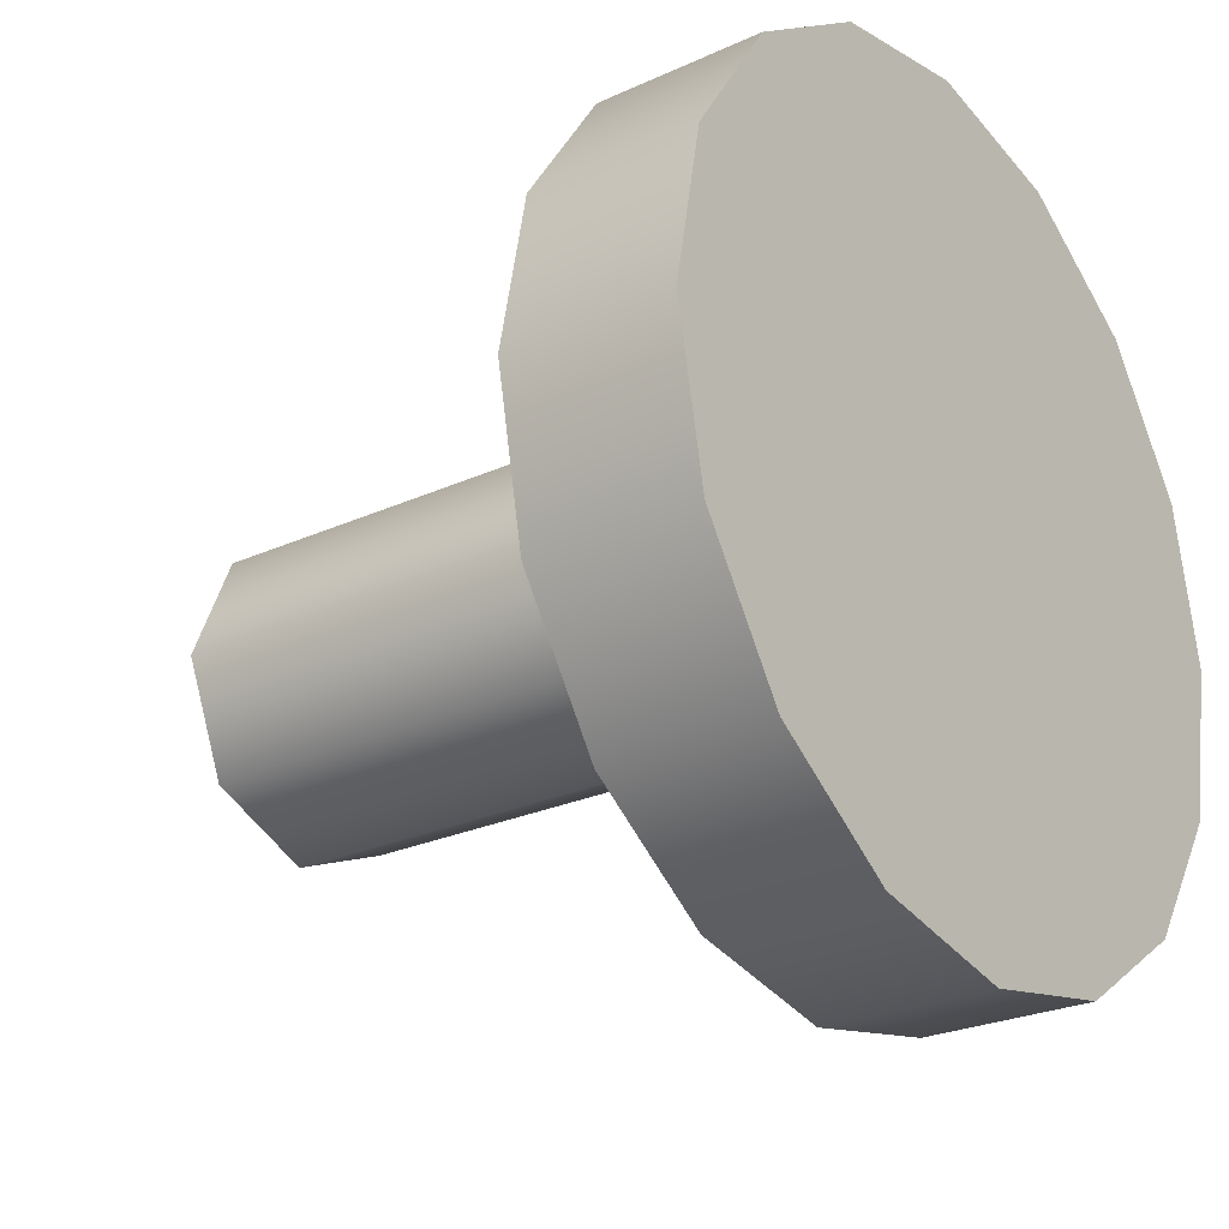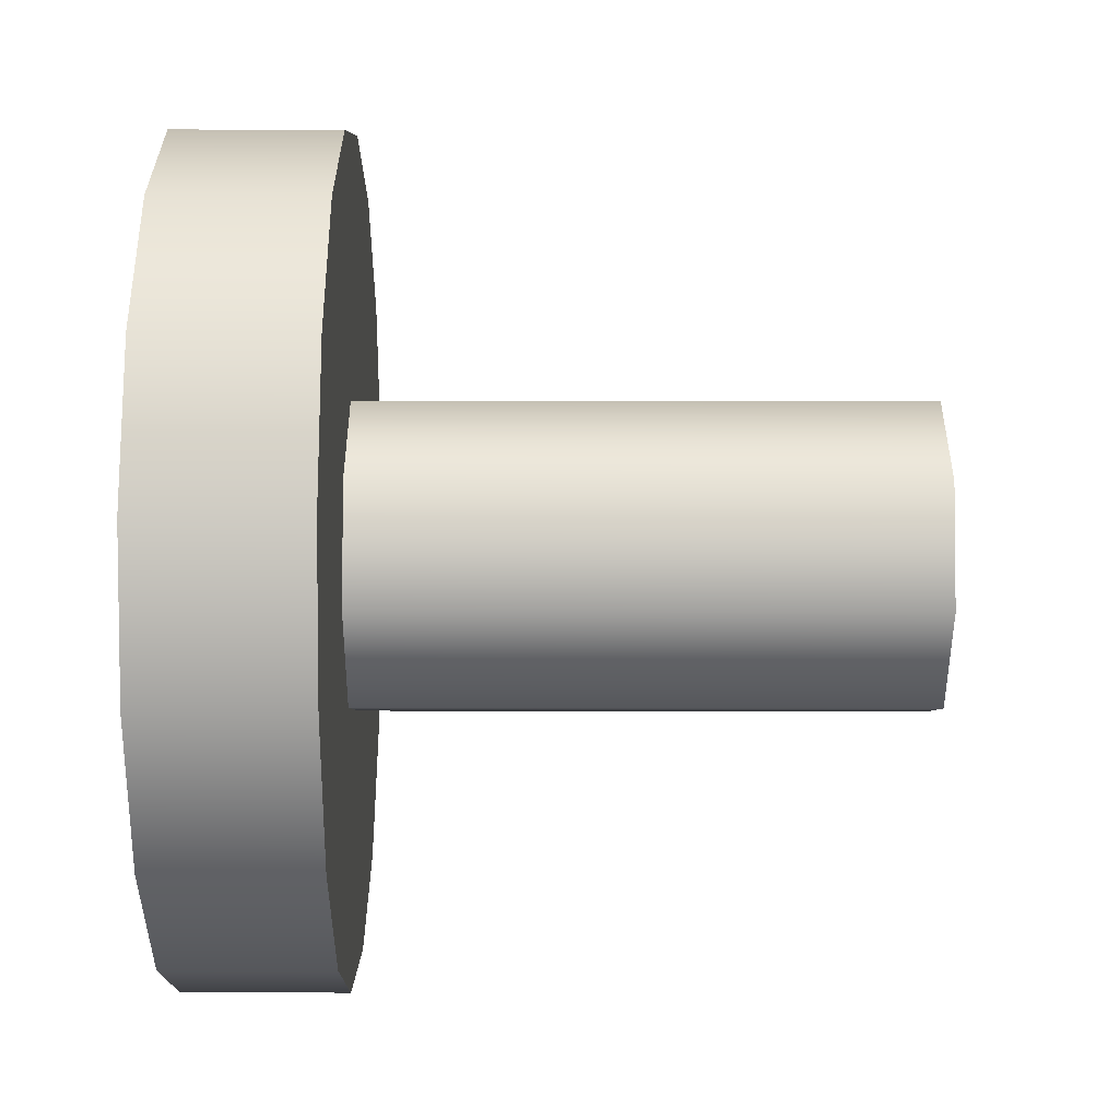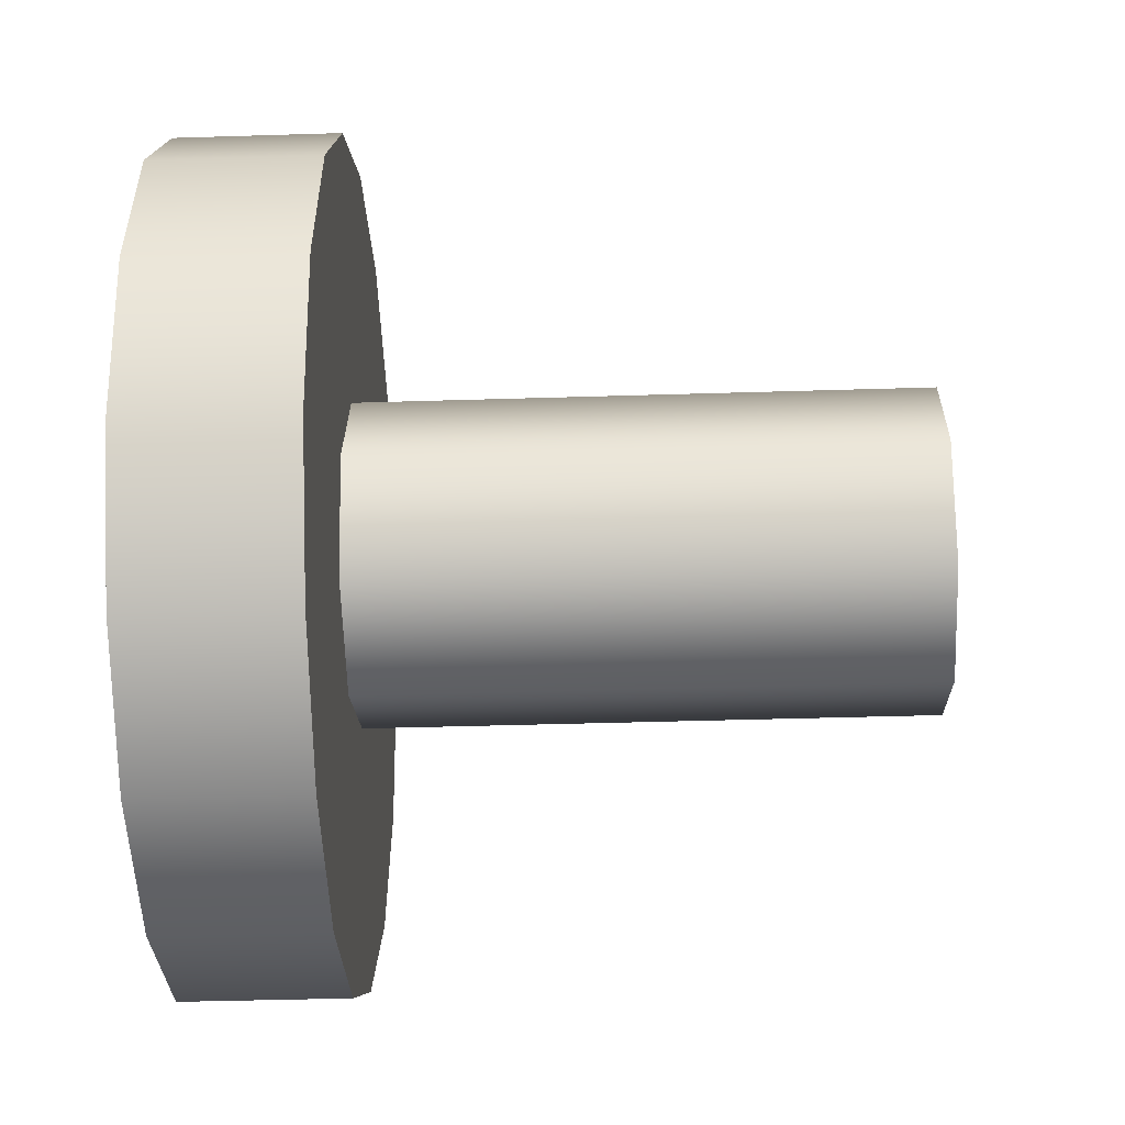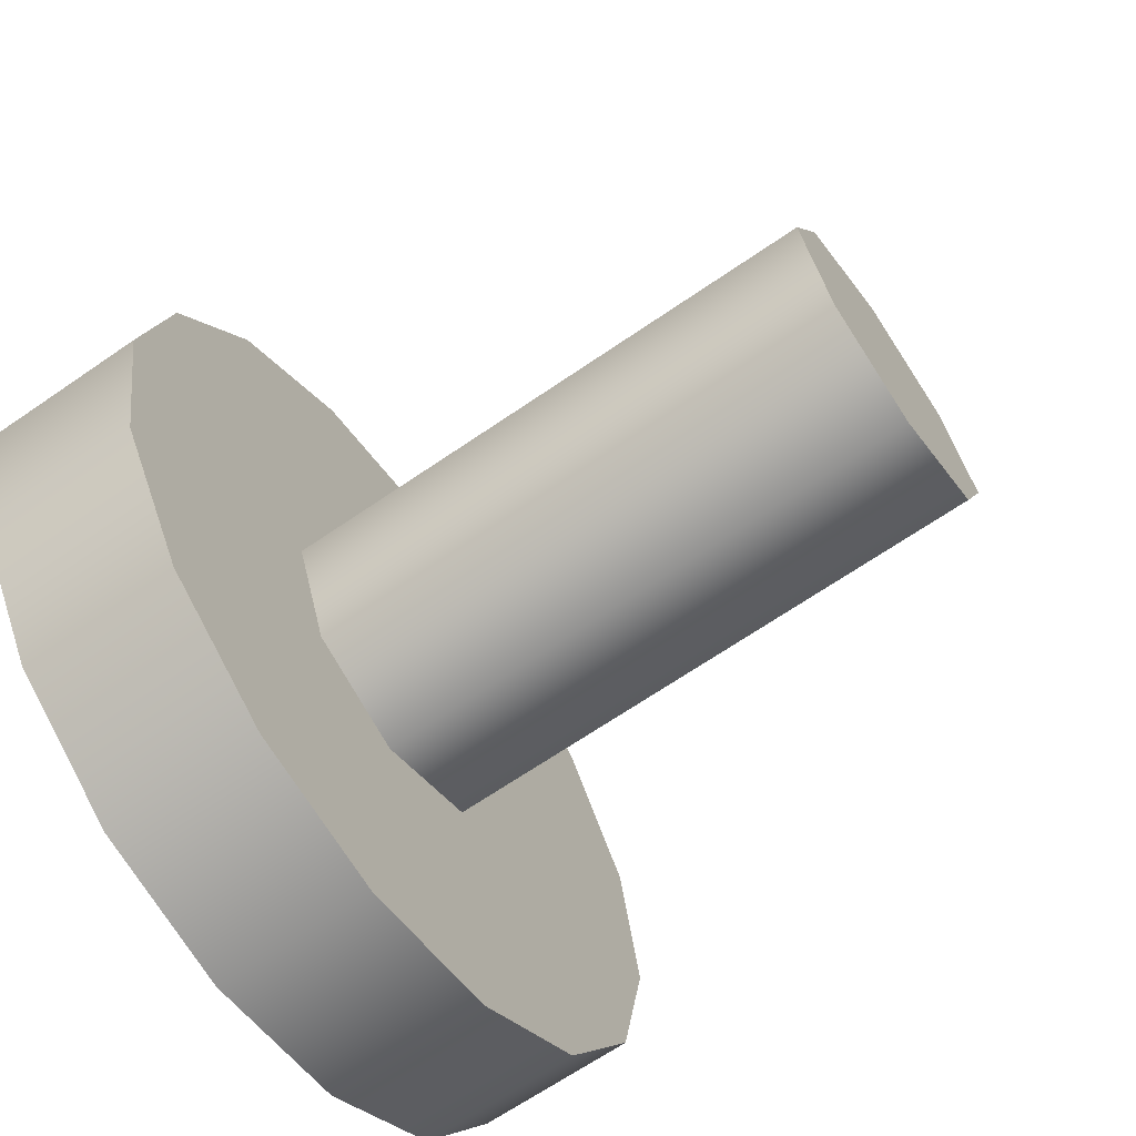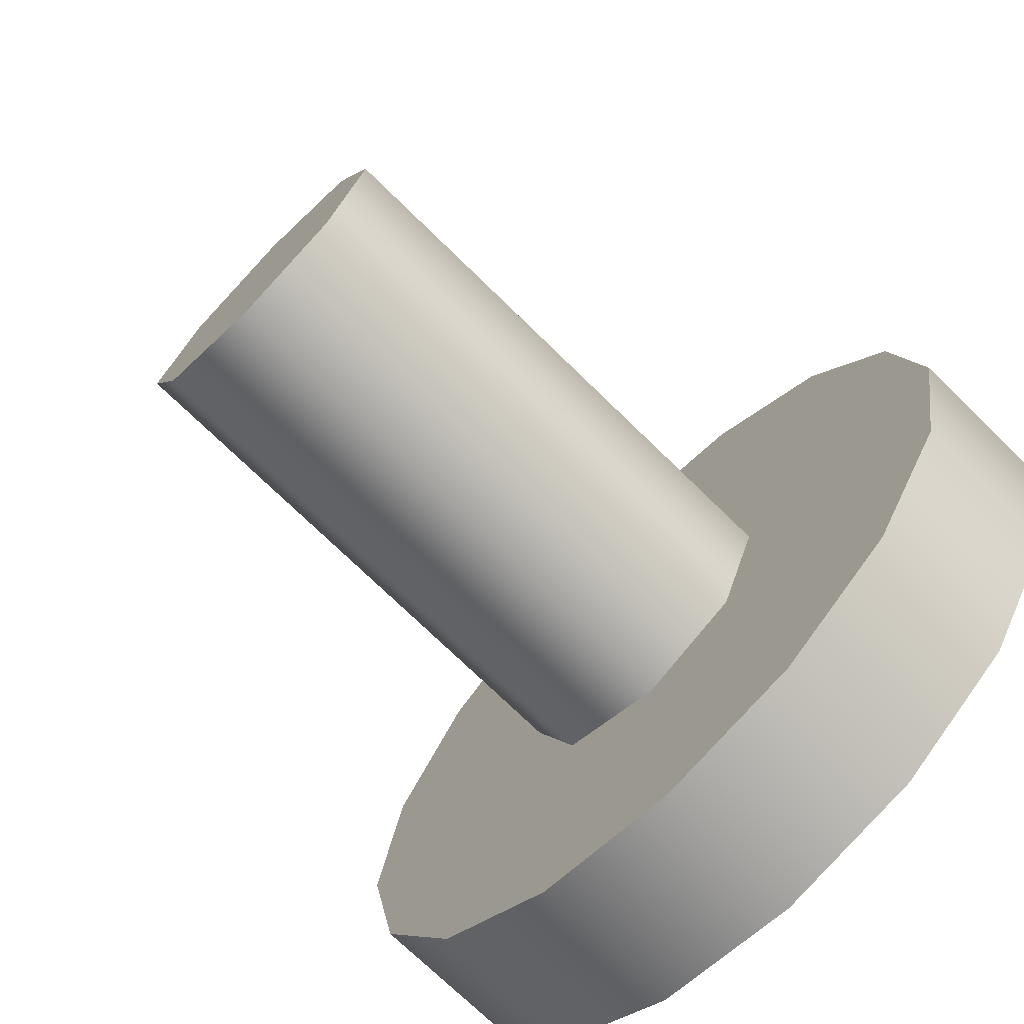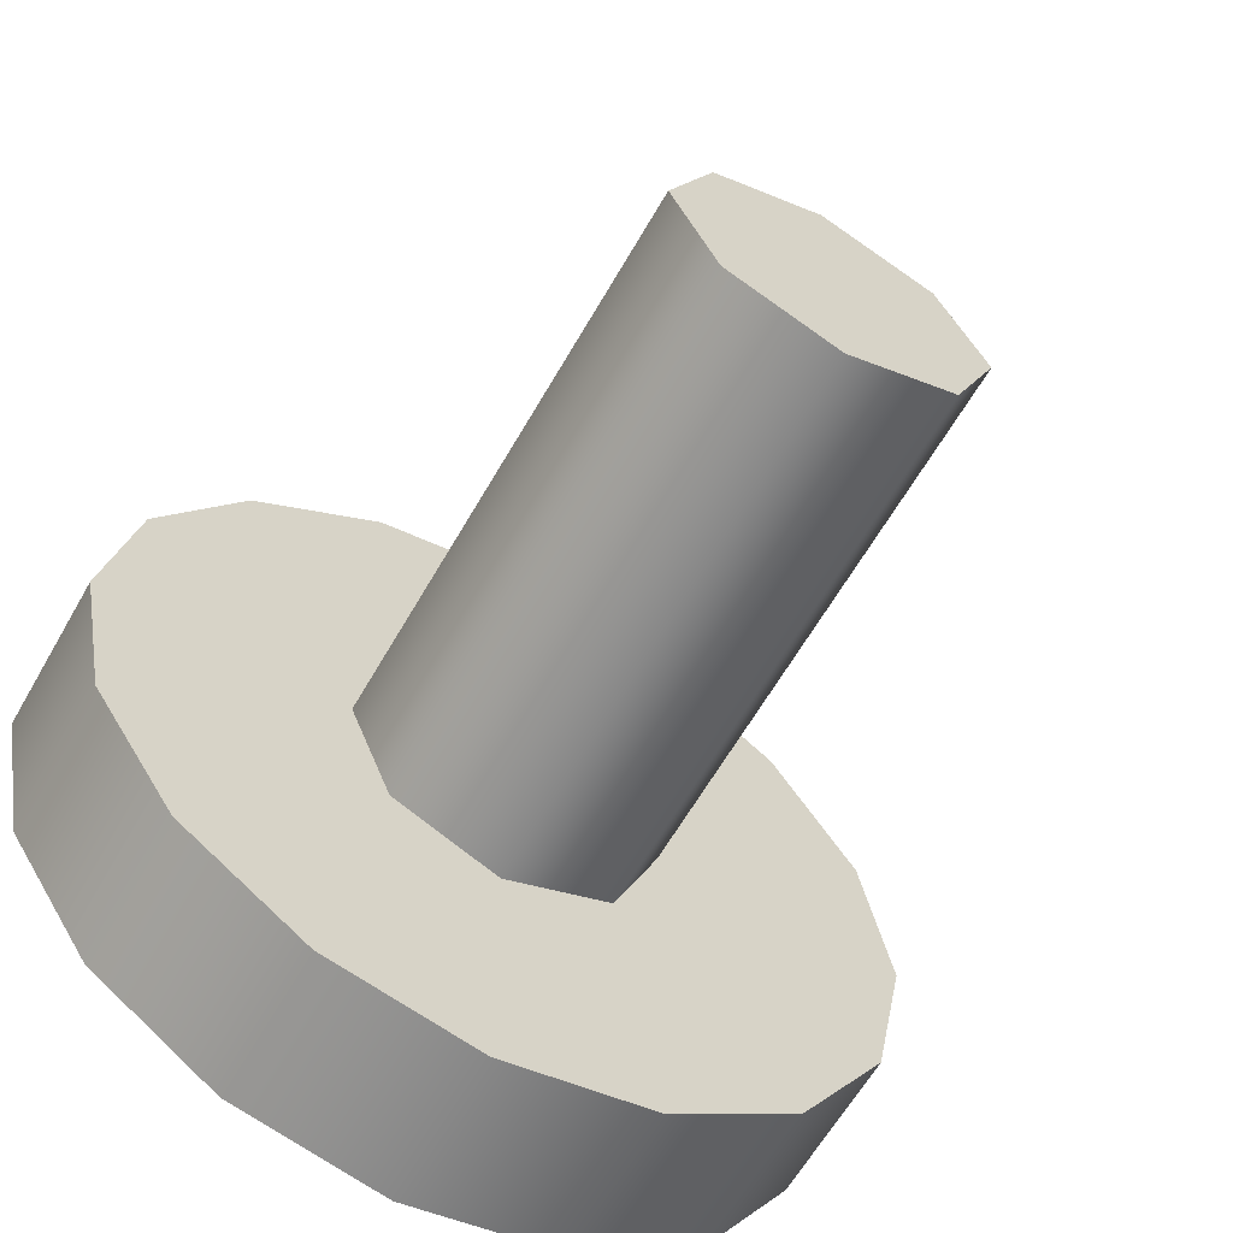
<metadata>
{"format":"obj","ext":"obj","renderer":"f3d","projection":"perspective","resolution":1024,"background":"white","views":[{"elev":-25.4,"azim":36.4,"up":"+Y"},{"elev":-72.1,"azim":179.9,"up":"+Z"},{"elev":-40.6,"azim":-177.8,"up":"+Y"},{"elev":-66.5,"azim":-145.3,"up":"+Y"},{"elev":-72.1,"azim":-44.5,"up":"+Z"},{"elev":-62.5,"azim":-119.8,"up":"+Y"}]}
</metadata>
<code>
o roller.018_wheels2.007
v -1.36 0.02223 4.01
v -1.36 0.0892 3.982
v -1.014 0.0892 3.982
v -1.014 0.02223 4.01
v -1.36 0.1169 3.915
v -1.014 0.1169 3.915
v -1.36 0.0892 3.849
v -1.014 0.0892 3.849
v -1.36 0.02223 3.821
v -1.014 0.02223 3.821
v -1.36 -0.04475 3.849
v -1.014 -0.04475 3.849
v -1.36 -0.07249 3.915
v -1.014 -0.07249 3.915
v -1.36 -0.04475 3.982
v -1.014 -0.04475 3.982
v -0.9253 0.02168 4.166
v -0.9253 -0.0739 4.147
v -1.023 -0.0739 4.147
v -1.023 0.02168 4.166
v -0.9253 -0.1549 4.093
v -1.023 -0.1549 4.093
v -0.9253 -0.2091 4.011
v -1.023 -0.2091 4.011
v -0.9253 -0.2281 3.916
v -1.023 -0.2281 3.916
v -0.9253 -0.2091 3.82
v -1.023 -0.2091 3.82
v -0.9253 -0.1549 3.739
v -1.023 -0.1549 3.739
v -0.9253 -0.0739 3.685
v -1.023 -0.0739 3.685
v -0.9253 0.02168 3.666
v -1.023 0.02168 3.666
v -0.9253 0.1173 3.685
v -1.023 0.1173 3.685
v -0.9253 0.1983 3.739
v -1.023 0.1983 3.739
v -0.9253 0.2525 3.82
v -1.023 0.2525 3.82
v -0.9253 0.2715 3.916
v -1.023 0.2715 3.916
v -0.9253 0.2525 4.011
v -1.023 0.2525 4.011
v -0.9253 0.1983 4.093
v -1.023 0.1983 4.093
v -0.9253 0.1173 4.147
v -1.023 0.1173 4.147
v -1.023 0.02168 3.916
v -0.9253 0.02168 3.916
f 1 3 2
f 3 5 2
f 6 7 5
f 8 9 7
f 10 11 9
f 11 14 13
f 14 15 13
f 16 1 15
f 15 2 5
f 11 7 9
f 15 11 13
f 20 18 17
f 18 22 21
f 22 23 21
f 24 25 23
f 26 27 25
f 28 29 27
f 30 31 29
f 31 34 33
f 33 36 35
f 35 38 37
f 38 39 37
f 39 42 41
f 42 43 41
f 43 46 45
f 46 47 45
f 48 17 47
f 20 49 19
f 19 49 22
f 22 49 24
f 24 49 26
f 26 49 28
f 28 49 30
f 30 49 32
f 32 49 34
f 34 49 36
f 36 49 38
f 38 49 40
f 40 49 42
f 42 49 44
f 44 49 46
f 46 49 48
f 48 49 20
f 18 50 17
f 21 50 18
f 23 50 21
f 25 50 23
f 27 50 25
f 29 50 27
f 31 50 29
f 33 50 31
f 35 50 33
f 37 50 35
f 39 50 37
f 41 50 39
f 43 50 41
f 45 50 43
f 47 50 45
f 17 50 47
f 1 4 3
f 3 6 5
f 6 8 7
f 8 10 9
f 10 12 11
f 11 12 14
f 14 16 15
f 16 4 1
f 15 1 2
f 11 5 7
f 15 5 11
f 20 19 18
f 18 19 22
f 22 24 23
f 24 26 25
f 26 28 27
f 28 30 29
f 30 32 31
f 31 32 34
f 33 34 36
f 35 36 38
f 38 40 39
f 39 40 42
f 42 44 43
f 43 44 46
f 46 48 47
f 48 20 17

</code>
